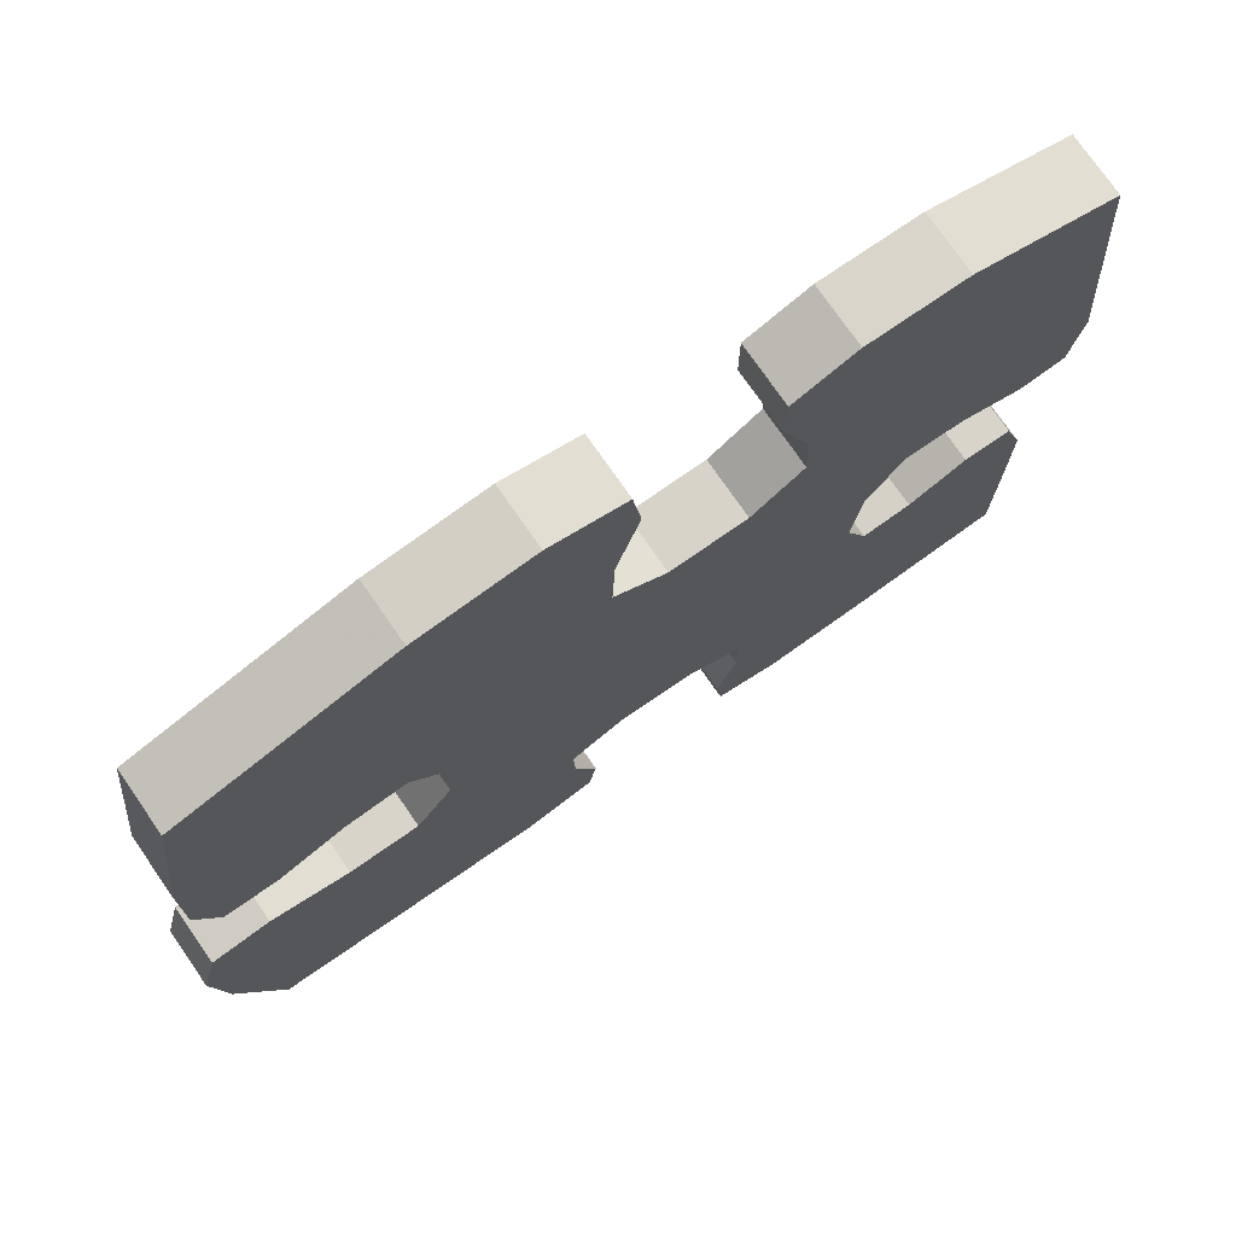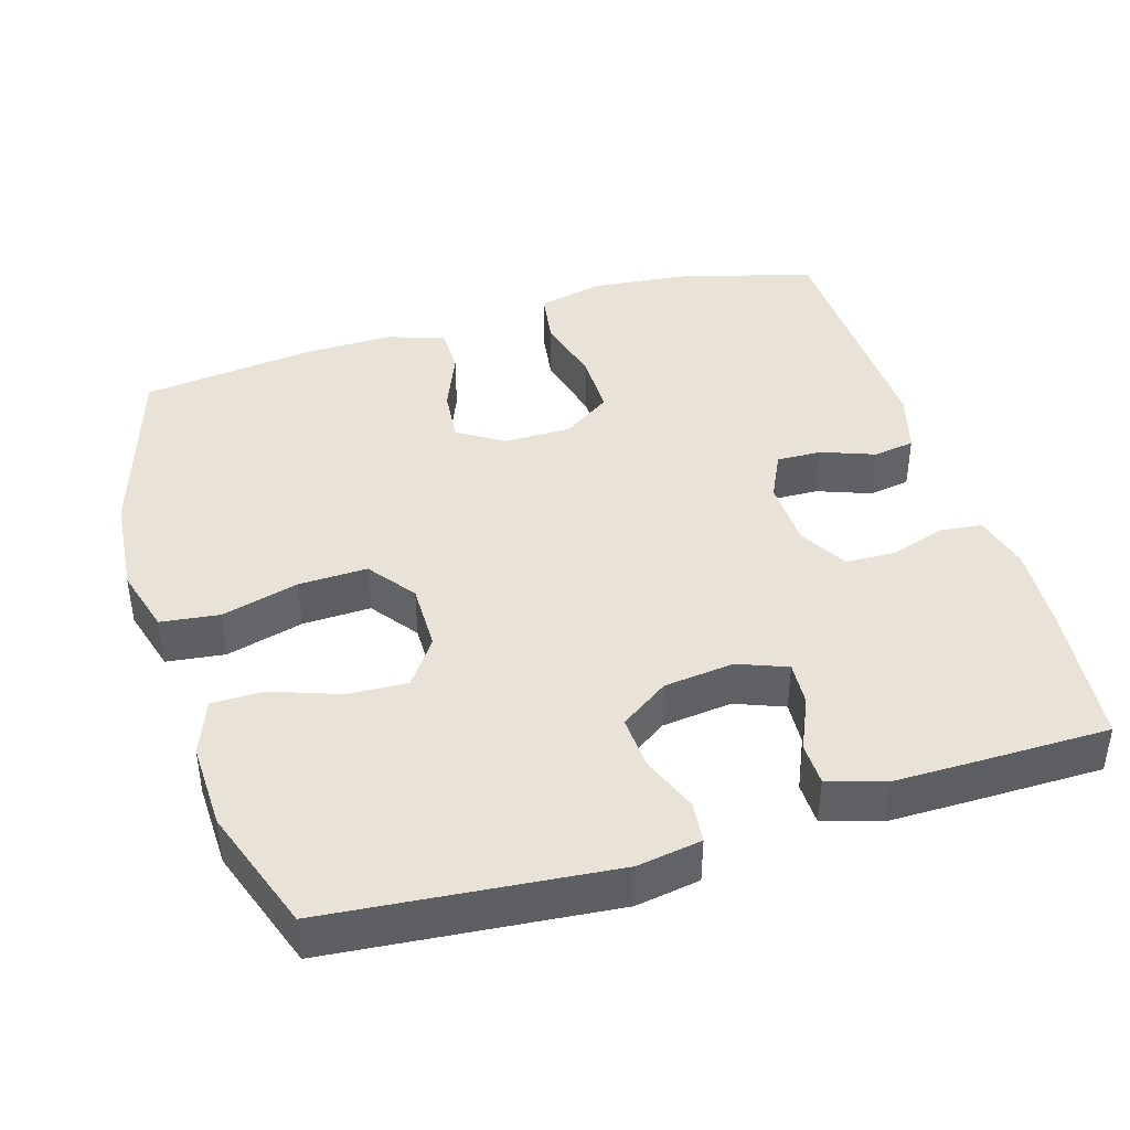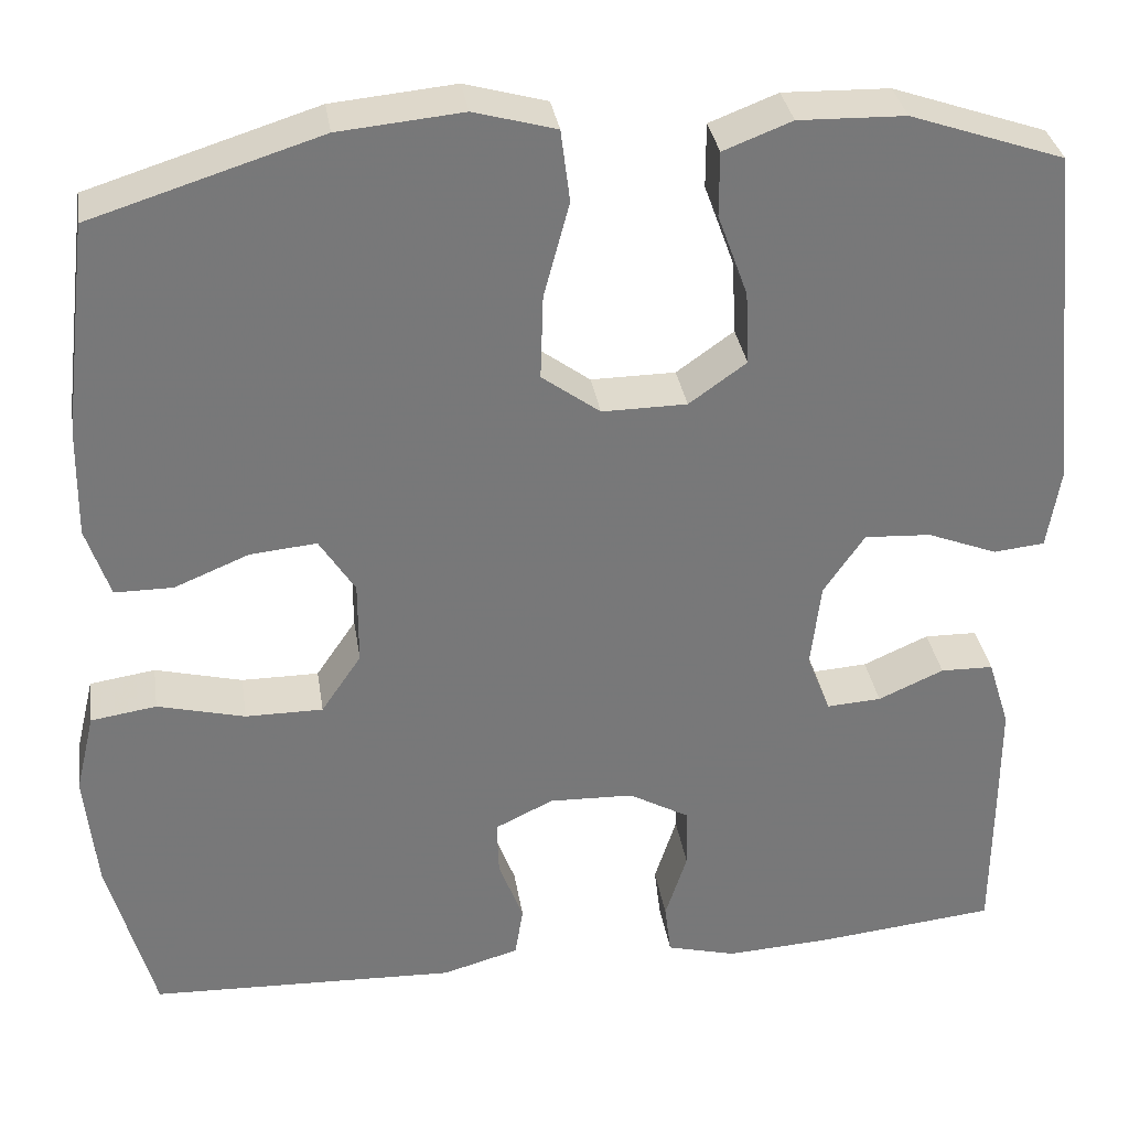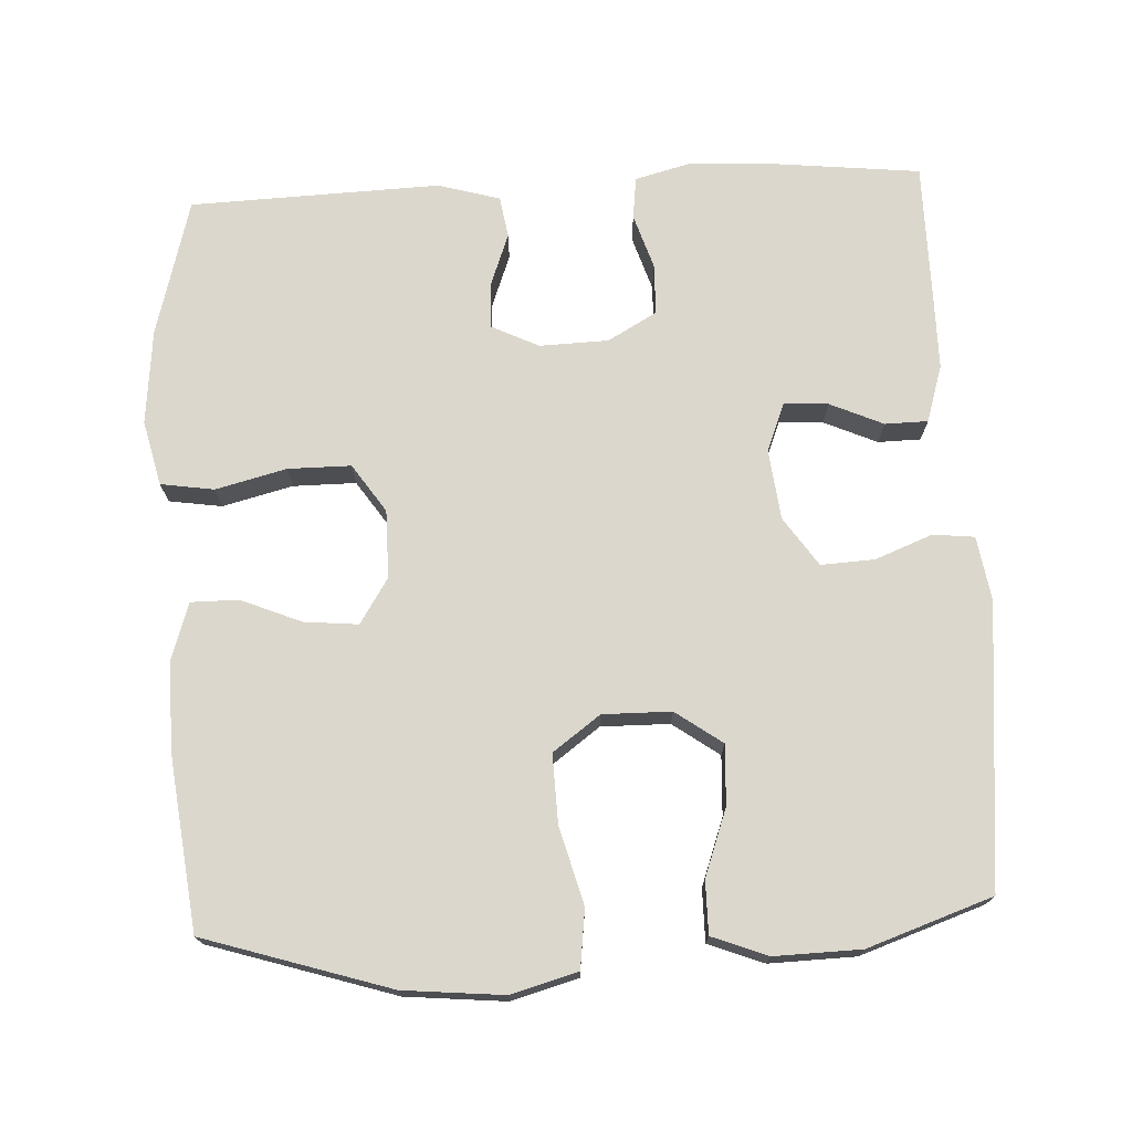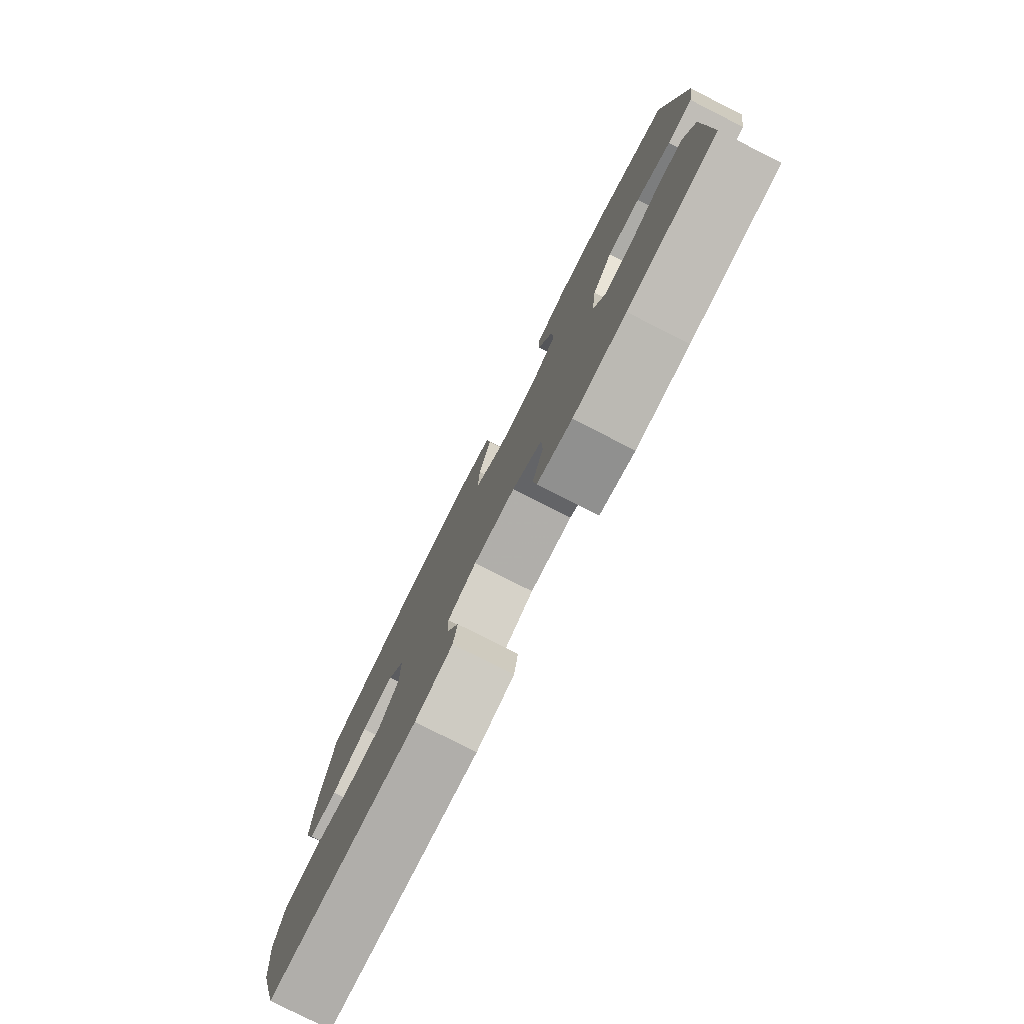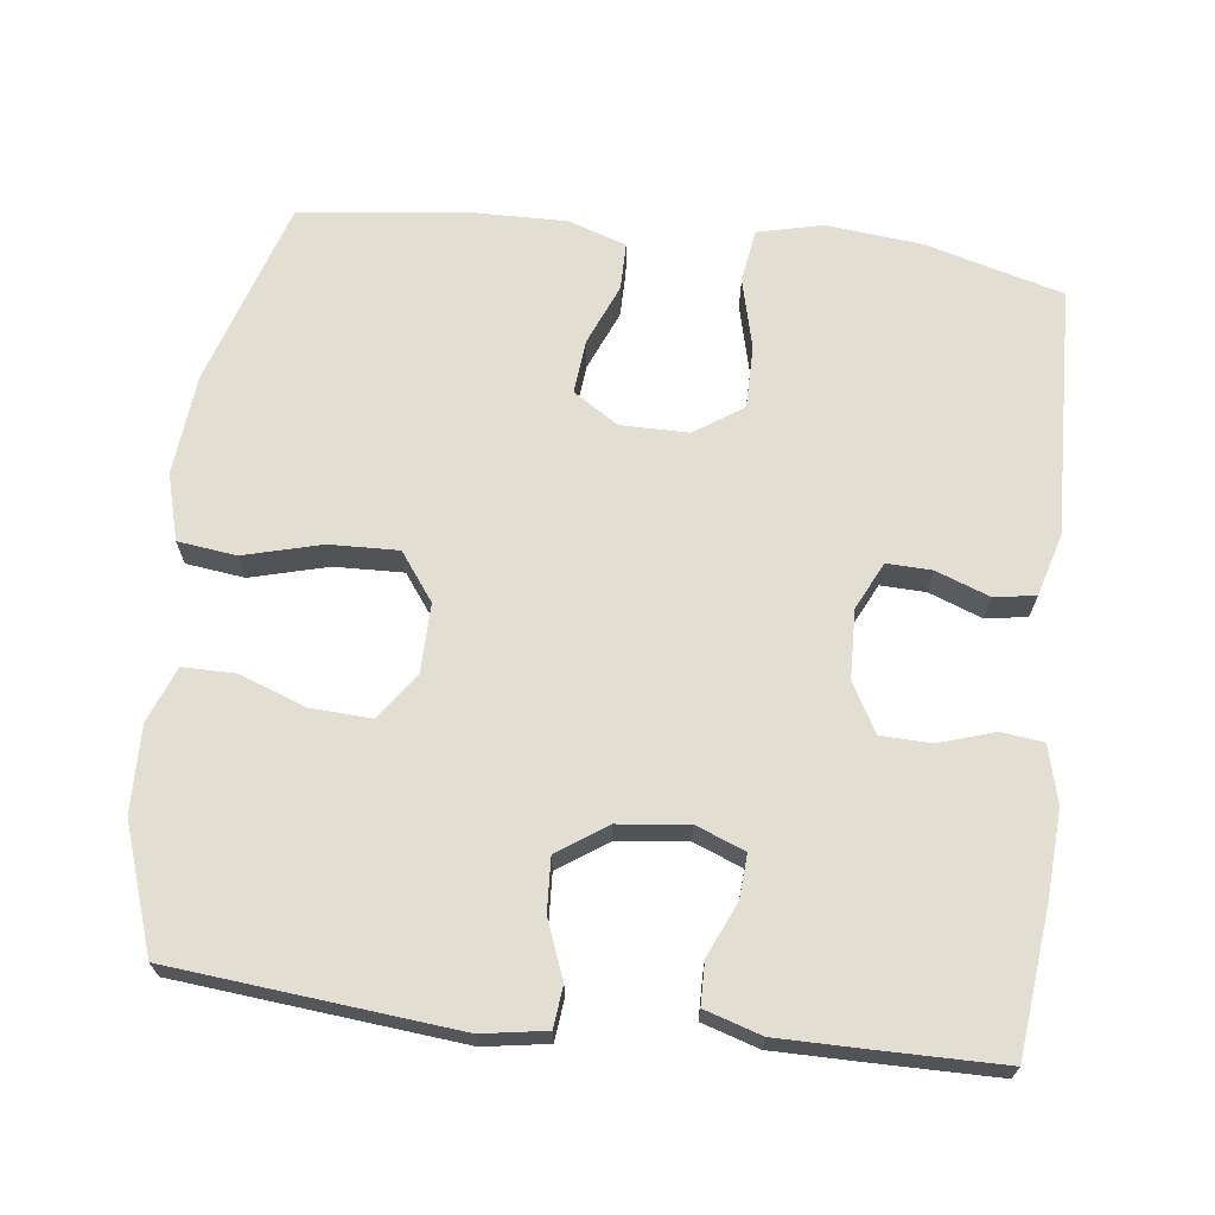
<metadata>
{"format":"obj","ext":"obj","renderer":"f3d","projection":"perspective","resolution":1024,"background":"white","views":[{"elev":75.7,"azim":-34.8,"up":"+Z"},{"elev":41.8,"azim":73.0,"up":"+Y"},{"elev":33.0,"azim":-8.7,"up":"+Z"},{"elev":73.0,"azim":-2.9,"up":"+Y"},{"elev":-79.7,"azim":63.2,"up":"+Z"},{"elev":67.9,"azim":96.9,"up":"+Y"}]}
</metadata>
<code>
v 0.5 0.07 0.5
v 0.537 0.07 0.117
v 0.523 0.07 0.03
v 0.467 0.07 0.024
v 0.39 0.07 0.054
v 0.317 0.07 0.058
v 0.272 0.07 -0.008
v 0.261 0.07 -0.103
v 0.287 0.07 -0.169
v 0.347 0.07 -0.165
v 0.419 0.07 -0.133
v 0.477 0.07 -0.134
v 0.501 0.07 -0.211
v 0.501 0.07 -0.331
v 0.5 0.07 -0.5
v 0.304 0.07 -0.521
v 0.187 0.07 -0.528
v 0.11 0.07 -0.508
v 0.103 0.07 -0.451
v 0.127 0.07 -0.376
v 0.125 0.07 -0.308
v 0.059 0.07 -0.271
v -0.034 0.07 -0.268
v -0.098 0.07 -0.299
v -0.096 0.07 -0.36
v -0.069 0.07 -0.432
v -0.078 0.07 -0.488
v -0.162 0.07 -0.512
v -0.5 0.07 -0.5
v -0.551 0.07 -0.314
v -0.564 0.07 -0.185
v -0.543 0.07 -0.097
v -0.471 0.07 -0.086
v -0.375 0.07 -0.11
v -0.29 0.07 -0.11
v -0.246 0.07 -0.045
v -0.246 0.07 0.047
v -0.285 0.07 0.108
v -0.358 0.07 0.101
v -0.44 0.07 0.067
v -0.504 0.07 0.067
v -0.53 0.07 0.145
v -0.528 0.07 0.267
v -0.5 0.07 0.5
v -0.249 0.07 0.579
v -0.113 0.07 0.592
v -0.023 0.07 0.567
v -0.013 0.07 0.488
v -0.041 0.07 0.383
v -0.044 0.07 0.29
v 0.02 0.07 0.243
v 0.113 0.07 0.244
v 0.176 0.07 0.289
v 0.172 0.07 0.37
v 0.139 0.07 0.461
v 0.139 0.07 0.532
v 0.214 0.07 0.561
v 0.331 0.07 0.558
v 0.5 0 0.5
v 0.537 0 0.117
v 0.523 0 0.03
v 0.467 0 0.024
v 0.39 0 0.054
v 0.317 0 0.058
v 0.272 0 -0.008
v 0.261 0 -0.103
v 0.287 0 -0.169
v 0.347 0 -0.165
v 0.419 0 -0.133
v 0.477 0 -0.134
v 0.501 0 -0.211
v 0.501 0 -0.331
v 0.5 0 -0.5
v 0.304 0 -0.521
v 0.187 0 -0.528
v 0.11 0 -0.508
v 0.103 0 -0.451
v 0.127 0 -0.376
v 0.125 0 -0.308
v 0.059 0 -0.271
v -0.034 0 -0.268
v -0.098 0 -0.299
v -0.096 0 -0.36
v -0.069 0 -0.432
v -0.078 0 -0.488
v -0.162 0 -0.512
v -0.5 0 -0.5
v -0.551 0 -0.314
v -0.564 0 -0.185
v -0.543 0 -0.097
v -0.471 0 -0.086
v -0.375 0 -0.11
v -0.29 0 -0.11
v -0.246 0 -0.045
v -0.246 0 0.047
v -0.285 0 0.108
v -0.358 0 0.101
v -0.44 0 0.067
v -0.504 0 0.067
v -0.53 0 0.145
v -0.528 0 0.267
v -0.5 0 0.5
v -0.249 0 0.579
v -0.113 0 0.592
v -0.023 0 0.567
v -0.013 0 0.488
v -0.041 0 0.383
v -0.044 0 0.29
v 0.02 0 0.243
v 0.113 0 0.244
v 0.176 0 0.289
v 0.172 0 0.37
v 0.139 0 0.461
v 0.139 0 0.532
v 0.214 0 0.561
v 0.331 0 0.558
f 3 4 5
f 2 3 5
f 1 2 5
f 58 1 5
f 57 58 5
f 56 57 5
f 55 56 5
f 54 55 5
f 53 54 5 6
f 52 53 6 7
f 51 52 7 8
f 50 51 8 9
f 47 48 49
f 46 47 49
f 45 46 49
f 44 45 49
f 43 44 49
f 42 43 49
f 41 42 49
f 40 41 49
f 39 40 49
f 38 39 49 50
f 37 38 50 9
f 32 33 34
f 31 32 34
f 30 31 34
f 29 30 34
f 28 29 34
f 27 28 34
f 26 27 34
f 25 26 34
f 24 25 34 35
f 23 24 35 36
f 18 19 20
f 17 18 20
f 16 17 20
f 15 16 20
f 14 15 20
f 13 14 20
f 12 13 20
f 11 12 20
f 10 11 20
f 9 10 20 21
f 36 37 9
f 23 36 9
f 22 23 9
f 9 21 22
f 63 62 61
f 63 61 60
f 63 60 59
f 63 59 116
f 63 116 115
f 63 115 114
f 63 114 113
f 63 113 112
f 64 63 112 111
f 65 64 111 110
f 66 65 110 109
f 67 66 109 108
f 107 106 105
f 107 105 104
f 107 104 103
f 107 103 102
f 107 102 101
f 107 101 100
f 107 100 99
f 107 99 98
f 107 98 97
f 108 107 97 96
f 67 108 96 95
f 92 91 90
f 92 90 89
f 92 89 88
f 92 88 87
f 92 87 86
f 92 86 85
f 92 85 84
f 92 84 83
f 93 92 83 82
f 94 93 82 81
f 78 77 76
f 78 76 75
f 78 75 74
f 78 74 73
f 78 73 72
f 78 72 71
f 78 71 70
f 78 70 69
f 78 69 68
f 79 78 68 67
f 67 95 94
f 67 94 81
f 67 81 80
f 80 79 67
f 1 59 60 2
f 2 60 61 3
f 3 61 62 4
f 4 62 63 5
f 5 63 64 6
f 6 64 65 7
f 7 65 66 8
f 8 66 67 9
f 9 67 68 10
f 10 68 69 11
f 11 69 70 12
f 12 70 71 13
f 13 71 72 14
f 14 72 73 15
f 15 73 74 16
f 16 74 75 17
f 17 75 76 18
f 18 76 77 19
f 19 77 78 20
f 20 78 79 21
f 21 79 80 22
f 22 80 81 23
f 23 81 82 24
f 24 82 83 25
f 25 83 84 26
f 26 84 85 27
f 27 85 86 28
f 28 86 87 29
f 29 87 88 30
f 30 88 89 31
f 31 89 90 32
f 32 90 91 33
f 33 91 92 34
f 34 92 93 35
f 35 93 94 36
f 36 94 95 37
f 37 95 96 38
f 38 96 97 39
f 39 97 98 40
f 40 98 99 41
f 41 99 100 42
f 42 100 101 43
f 43 101 102 44
f 44 102 103 45
f 45 103 104 46
f 46 104 105 47
f 47 105 106 48
f 48 106 107 49
f 49 107 108 50
f 50 108 109 51
f 51 109 110 52
f 52 110 111 53
f 53 111 112 54
f 54 112 113 55
f 55 113 114 56
f 56 114 115 57
f 57 115 116 58
f 58 116 59 1

</code>
